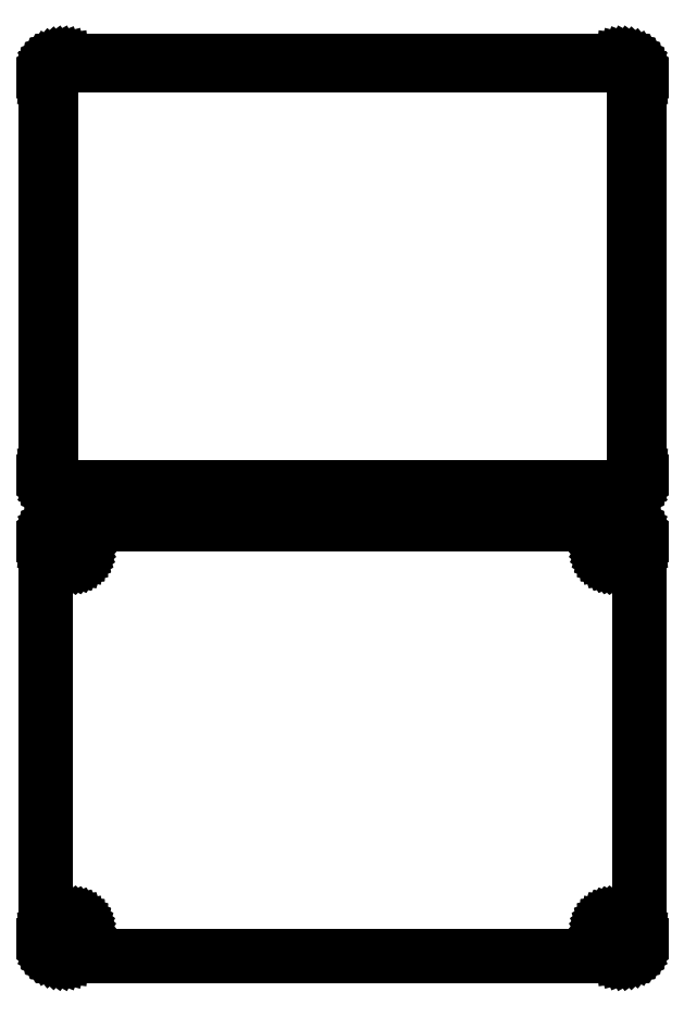
<metadata>
{"format":"dxf","ext":"dxf","renderer":"ezdxf+matplotlib","layout":"modelspace","background":"white","min_lineweight":24,"dpi":150}
</metadata>
<code>
0
SECTION
2
ENTITIES
0
LINE
8
0
10
78.44
20
198.1
11
79.05
21
198.2
0
LINE
8
0
10
79.05
20
198.2
11
79.63
21
198.5
0
LINE
8
0
10
79.63
20
198.5
11
80.18
21
198.8
0
LINE
8
0
10
80.18
20
198.8
11
80.69
21
199.1
0
LINE
8
0
10
80.69
20
199.1
11
81.14
21
199.6
0
LINE
8
0
10
81.14
20
199.6
11
81.55
21
200.1
0
LINE
8
0
10
81.55
20
200.1
11
81.88
21
200.6
0
LINE
8
0
10
81.88
20
200.6
11
82.15
21
201.2
0
LINE
8
0
10
82.15
20
201.2
11
82.34
21
201.8
0
LINE
8
0
10
82.34
20
201.8
11
82.46
21
202.4
0
LINE
8
0
10
82.46
20
202.4
11
82.5
21
203
0
LINE
8
0
10
82.5
20
203
11
82.5
21
313
0
LINE
8
0
10
82.5
20
313
11
82.46
21
313.6
0
LINE
8
0
10
82.46
20
313.6
11
82.34
21
314.2
0
LINE
8
0
10
82.34
20
314.2
11
82.15
21
314.8
0
LINE
8
0
10
82.15
20
314.8
11
81.88
21
315.4
0
LINE
8
0
10
81.88
20
315.4
11
81.55
21
315.9
0
LINE
8
0
10
81.55
20
315.9
11
81.14
21
316.4
0
LINE
8
0
10
81.14
20
316.4
11
80.69
21
316.9
0
LINE
8
0
10
80.69
20
316.9
11
80.18
21
317.2
0
LINE
8
0
10
80.18
20
317.2
11
79.63
21
317.5
0
LINE
8
0
10
79.63
20
317.5
11
79.05
21
317.8
0
LINE
8
0
10
79.05
20
317.8
11
78.44
21
317.9
0
LINE
8
0
10
78.44
20
317.9
11
77.81
21
318
0
LINE
8
0
10
77.81
20
318
11
-77.81
21
318
0
LINE
8
0
10
-77.81
20
318
11
-78.44
21
317.9
0
LINE
8
0
10
-78.44
20
317.9
11
-79.05
21
317.8
0
LINE
8
0
10
-79.05
20
317.8
11
-79.63
21
317.5
0
LINE
8
0
10
-79.63
20
317.5
11
-80.18
21
317.2
0
LINE
8
0
10
-80.18
20
317.2
11
-80.69
21
316.9
0
LINE
8
0
10
-80.69
20
316.9
11
-81.14
21
316.4
0
LINE
8
0
10
-81.14
20
316.4
11
-81.55
21
315.9
0
LINE
8
0
10
-81.55
20
315.9
11
-81.88
21
315.4
0
LINE
8
0
10
-81.88
20
315.4
11
-82.15
21
314.8
0
LINE
8
0
10
-82.15
20
314.8
11
-82.34
21
314.2
0
LINE
8
0
10
-82.34
20
314.2
11
-82.46
21
313.6
0
LINE
8
0
10
-82.46
20
313.6
11
-82.5
21
313
0
LINE
8
0
10
-82.5
20
313
11
-82.5
21
203
0
LINE
8
0
10
-82.5
20
203
11
-82.46
21
202.4
0
LINE
8
0
10
-82.46
20
202.4
11
-82.34
21
201.8
0
LINE
8
0
10
-82.34
20
201.8
11
-82.15
21
201.2
0
LINE
8
0
10
-82.15
20
201.2
11
-81.88
21
200.6
0
LINE
8
0
10
-81.88
20
200.6
11
-81.55
21
200.1
0
LINE
8
0
10
-81.55
20
200.1
11
-81.14
21
199.6
0
LINE
8
0
10
-81.14
20
199.6
11
-80.69
21
199.1
0
LINE
8
0
10
-80.69
20
199.1
11
-80.18
21
198.8
0
LINE
8
0
10
-80.18
20
198.8
11
-79.63
21
198.5
0
LINE
8
0
10
-79.63
20
198.5
11
-79.05
21
198.2
0
LINE
8
0
10
-79.05
20
198.2
11
-78.44
21
198.1
0
LINE
8
0
10
-78.44
20
198.1
11
-77.81
21
198
0
LINE
8
0
10
-77.81
20
198
11
77.81
21
198
0
LINE
8
0
10
77.81
20
198
11
78.44
21
198.1
0
LINE
8
0
10
-77.49
20
199.4
11
-77.98
21
199.4
0
LINE
8
0
10
-77.98
20
199.4
11
-78.45
21
199.6
0
LINE
8
0
10
-78.45
20
199.6
11
-78.9
21
199.7
0
LINE
8
0
10
-78.9
20
199.7
11
-79.32
21
200
0
LINE
8
0
10
-79.32
20
200
11
-79.72
21
200.3
0
LINE
8
0
10
-79.72
20
200.3
11
-80.07
21
200.6
0
LINE
8
0
10
-80.07
20
200.6
11
-80.38
21
201
0
LINE
8
0
10
-80.38
20
201
11
-80.64
21
201.4
0
LINE
8
0
10
-80.64
20
201.4
11
-80.85
21
201.8
0
LINE
8
0
10
-80.85
20
201.8
11
-81
21
202.3
0
LINE
8
0
10
-81
20
202.3
11
-81.09
21
202.8
0
LINE
8
0
10
-81.09
20
202.8
11
-81.12
21
203.2
0
LINE
8
0
10
-81.12
20
203.2
11
-81.12
21
312.8
0
LINE
8
0
10
-81.12
20
312.8
11
-81.09
21
313.2
0
LINE
8
0
10
-81.09
20
313.2
11
-81
21
313.7
0
LINE
8
0
10
-81
20
313.7
11
-80.85
21
314.2
0
LINE
8
0
10
-80.85
20
314.2
11
-80.64
21
314.6
0
LINE
8
0
10
-80.64
20
314.6
11
-80.38
21
315
0
LINE
8
0
10
-80.38
20
315
11
-80.07
21
315.4
0
LINE
8
0
10
-80.07
20
315.4
11
-79.72
21
315.7
0
LINE
8
0
10
-79.72
20
315.7
11
-79.32
21
316
0
LINE
8
0
10
-79.32
20
316
11
-78.9
21
316.3
0
LINE
8
0
10
-78.9
20
316.3
11
-78.45
21
316.4
0
LINE
8
0
10
-78.45
20
316.4
11
-77.98
21
316.6
0
LINE
8
0
10
-77.98
20
316.6
11
-77.49
21
316.6
0
LINE
8
0
10
-77.49
20
316.6
11
77.49
21
316.6
0
LINE
8
0
10
77.49
20
316.6
11
77.98
21
316.6
0
LINE
8
0
10
77.98
20
316.6
11
78.45
21
316.4
0
LINE
8
0
10
78.45
20
316.4
11
78.9
21
316.3
0
LINE
8
0
10
78.9
20
316.3
11
79.32
21
316
0
LINE
8
0
10
79.32
20
316
11
79.72
21
315.7
0
LINE
8
0
10
79.72
20
315.7
11
80.07
21
315.4
0
LINE
8
0
10
80.07
20
315.4
11
80.38
21
315
0
LINE
8
0
10
80.38
20
315
11
80.64
21
314.6
0
LINE
8
0
10
80.64
20
314.6
11
80.85
21
314.2
0
LINE
8
0
10
80.85
20
314.2
11
81
21
313.7
0
LINE
8
0
10
81
20
313.7
11
81.09
21
313.2
0
LINE
8
0
10
81.09
20
313.2
11
81.12
21
312.8
0
LINE
8
0
10
81.12
20
312.8
11
81.12
21
203.2
0
LINE
8
0
10
81.12
20
203.2
11
81.09
21
202.8
0
LINE
8
0
10
81.09
20
202.8
11
81
21
202.3
0
LINE
8
0
10
81
20
202.3
11
80.85
21
201.8
0
LINE
8
0
10
80.85
20
201.8
11
80.64
21
201.4
0
LINE
8
0
10
80.64
20
201.4
11
80.38
21
201
0
LINE
8
0
10
80.38
20
201
11
80.07
21
200.6
0
LINE
8
0
10
80.07
20
200.6
11
79.72
21
200.3
0
LINE
8
0
10
79.72
20
200.3
11
79.32
21
200
0
LINE
8
0
10
79.32
20
200
11
78.9
21
199.7
0
LINE
8
0
10
78.9
20
199.7
11
78.45
21
199.6
0
LINE
8
0
10
78.45
20
199.6
11
77.98
21
199.4
0
LINE
8
0
10
77.98
20
199.4
11
77.49
21
199.4
0
LINE
8
0
10
77.49
20
199.4
11
-77.49
21
199.4
0
LINE
8
0
10
78.44
20
69.09
11
79.05
21
69.24
0
LINE
8
0
10
79.05
20
69.24
11
79.63
21
69.48
0
LINE
8
0
10
79.63
20
69.48
11
80.18
21
69.78
0
LINE
8
0
10
80.18
20
69.78
11
80.69
21
70.15
0
LINE
8
0
10
80.69
20
70.15
11
81.14
21
70.58
0
LINE
8
0
10
81.14
20
70.58
11
81.55
21
71.06
0
LINE
8
0
10
81.55
20
71.06
11
81.88
21
71.59
0
LINE
8
0
10
81.88
20
71.59
11
82.15
21
72.16
0
LINE
8
0
10
82.15
20
72.16
11
82.34
21
72.76
0
LINE
8
0
10
82.34
20
72.76
11
82.46
21
73.37
0
LINE
8
0
10
82.46
20
73.37
11
82.5
21
74
0
LINE
8
0
10
82.5
20
74
11
82.5
21
184
0
LINE
8
0
10
82.5
20
184
11
82.46
21
184.6
0
LINE
8
0
10
82.46
20
184.6
11
82.34
21
185.2
0
LINE
8
0
10
82.34
20
185.2
11
82.15
21
185.8
0
LINE
8
0
10
82.15
20
185.8
11
81.88
21
186.4
0
LINE
8
0
10
81.88
20
186.4
11
81.55
21
186.9
0
LINE
8
0
10
81.55
20
186.9
11
81.14
21
187.4
0
LINE
8
0
10
81.14
20
187.4
11
80.69
21
187.9
0
LINE
8
0
10
80.69
20
187.9
11
80.18
21
188.2
0
LINE
8
0
10
80.18
20
188.2
11
79.63
21
188.5
0
LINE
8
0
10
79.63
20
188.5
11
79.05
21
188.8
0
LINE
8
0
10
79.05
20
188.8
11
78.44
21
188.9
0
LINE
8
0
10
78.44
20
188.9
11
77.81
21
189
0
LINE
8
0
10
77.81
20
189
11
-77.81
21
189
0
LINE
8
0
10
-77.81
20
189
11
-78.44
21
188.9
0
LINE
8
0
10
-78.44
20
188.9
11
-79.05
21
188.8
0
LINE
8
0
10
-79.05
20
188.8
11
-79.63
21
188.5
0
LINE
8
0
10
-79.63
20
188.5
11
-80.18
21
188.2
0
LINE
8
0
10
-80.18
20
188.2
11
-80.69
21
187.9
0
LINE
8
0
10
-80.69
20
187.9
11
-81.14
21
187.4
0
LINE
8
0
10
-81.14
20
187.4
11
-81.55
21
186.9
0
LINE
8
0
10
-81.55
20
186.9
11
-81.88
21
186.4
0
LINE
8
0
10
-81.88
20
186.4
11
-82.15
21
185.8
0
LINE
8
0
10
-82.15
20
185.8
11
-82.34
21
185.2
0
LINE
8
0
10
-82.34
20
185.2
11
-82.46
21
184.6
0
LINE
8
0
10
-82.46
20
184.6
11
-82.5
21
184
0
LINE
8
0
10
-82.5
20
184
11
-82.5
21
74
0
LINE
8
0
10
-82.5
20
74
11
-82.46
21
73.37
0
LINE
8
0
10
-82.46
20
73.37
11
-82.34
21
72.76
0
LINE
8
0
10
-82.34
20
72.76
11
-82.15
21
72.16
0
LINE
8
0
10
-82.15
20
72.16
11
-81.88
21
71.59
0
LINE
8
0
10
-81.88
20
71.59
11
-81.55
21
71.06
0
LINE
8
0
10
-81.55
20
71.06
11
-81.14
21
70.58
0
LINE
8
0
10
-81.14
20
70.58
11
-80.69
21
70.15
0
LINE
8
0
10
-80.69
20
70.15
11
-80.18
21
69.78
0
LINE
8
0
10
-80.18
20
69.78
11
-79.63
21
69.48
0
LINE
8
0
10
-79.63
20
69.48
11
-79.05
21
69.24
0
LINE
8
0
10
-79.05
20
69.24
11
-78.44
21
69.09
0
LINE
8
0
10
-78.44
20
69.09
11
-77.81
21
69.01
0
LINE
8
0
10
-77.81
20
69.01
11
77.81
21
69.01
0
LINE
8
0
10
77.81
20
69.01
11
78.44
21
69.09
0
LINE
8
0
10
74.89
20
179.7
11
74.66
21
179.7
0
LINE
8
0
10
74.66
20
179.7
11
74.44
21
179.8
0
LINE
8
0
10
74.44
20
179.8
11
74.23
21
179.9
0
LINE
8
0
10
74.23
20
179.9
11
74.04
21
180
0
LINE
8
0
10
74.04
20
180
11
73.85
21
180.1
0
LINE
8
0
10
73.85
20
180.1
11
73.69
21
180.3
0
LINE
8
0
10
73.69
20
180.3
11
73.54
21
180.4
0
LINE
8
0
10
73.54
20
180.4
11
73.42
21
180.6
0
LINE
8
0
10
73.42
20
180.6
11
73.33
21
180.8
0
LINE
8
0
10
73.33
20
180.8
11
73.26
21
181.1
0
LINE
8
0
10
73.26
20
181.1
11
73.21
21
181.3
0
LINE
8
0
10
73.21
20
181.3
11
73.2
21
181.5
0
LINE
8
0
10
73.2
20
181.5
11
73.21
21
181.7
0
LINE
8
0
10
73.21
20
181.7
11
73.26
21
181.9
0
LINE
8
0
10
73.26
20
181.9
11
73.33
21
182.2
0
LINE
8
0
10
73.33
20
182.2
11
73.42
21
182.4
0
LINE
8
0
10
73.42
20
182.4
11
73.54
21
182.6
0
LINE
8
0
10
73.54
20
182.6
11
73.69
21
182.7
0
LINE
8
0
10
73.69
20
182.7
11
73.85
21
182.9
0
LINE
8
0
10
73.85
20
182.9
11
74.04
21
183
0
LINE
8
0
10
74.04
20
183
11
74.23
21
183.1
0
LINE
8
0
10
74.23
20
183.1
11
74.44
21
183.2
0
LINE
8
0
10
74.44
20
183.2
11
74.66
21
183.3
0
LINE
8
0
10
74.66
20
183.3
11
74.89
21
183.3
0
LINE
8
0
10
74.89
20
183.3
11
75.11
21
183.3
0
LINE
8
0
10
75.11
20
183.3
11
75.34
21
183.3
0
LINE
8
0
10
75.34
20
183.3
11
75.56
21
183.2
0
LINE
8
0
10
75.56
20
183.2
11
75.77
21
183.1
0
LINE
8
0
10
75.77
20
183.1
11
75.96
21
183
0
LINE
8
0
10
75.96
20
183
11
76.15
21
182.9
0
LINE
8
0
10
76.15
20
182.9
11
76.31
21
182.7
0
LINE
8
0
10
76.31
20
182.7
11
76.46
21
182.6
0
LINE
8
0
10
76.46
20
182.6
11
76.58
21
182.4
0
LINE
8
0
10
76.58
20
182.4
11
76.67
21
182.2
0
LINE
8
0
10
76.67
20
182.2
11
76.74
21
181.9
0
LINE
8
0
10
76.74
20
181.9
11
76.79
21
181.7
0
LINE
8
0
10
76.79
20
181.7
11
76.8
21
181.5
0
LINE
8
0
10
76.8
20
181.5
11
76.79
21
181.3
0
LINE
8
0
10
76.79
20
181.3
11
76.74
21
181.1
0
LINE
8
0
10
76.74
20
181.1
11
76.67
21
180.8
0
LINE
8
0
10
76.67
20
180.8
11
76.58
21
180.6
0
LINE
8
0
10
76.58
20
180.6
11
76.46
21
180.4
0
LINE
8
0
10
76.46
20
180.4
11
76.31
21
180.3
0
LINE
8
0
10
76.31
20
180.3
11
76.15
21
180.1
0
LINE
8
0
10
76.15
20
180.1
11
75.96
21
180
0
LINE
8
0
10
75.96
20
180
11
75.77
21
179.9
0
LINE
8
0
10
75.77
20
179.9
11
75.56
21
179.8
0
LINE
8
0
10
75.56
20
179.8
11
75.34
21
179.7
0
LINE
8
0
10
75.34
20
179.7
11
75.11
21
179.7
0
LINE
8
0
10
75.11
20
179.7
11
74.89
21
179.7
0
LINE
8
0
10
-75.11
20
179.7
11
-75.34
21
179.7
0
LINE
8
0
10
-75.34
20
179.7
11
-75.56
21
179.8
0
LINE
8
0
10
-75.56
20
179.8
11
-75.77
21
179.9
0
LINE
8
0
10
-75.77
20
179.9
11
-75.96
21
180
0
LINE
8
0
10
-75.96
20
180
11
-76.15
21
180.1
0
LINE
8
0
10
-76.15
20
180.1
11
-76.31
21
180.3
0
LINE
8
0
10
-76.31
20
180.3
11
-76.46
21
180.4
0
LINE
8
0
10
-76.46
20
180.4
11
-76.58
21
180.6
0
LINE
8
0
10
-76.58
20
180.6
11
-76.67
21
180.8
0
LINE
8
0
10
-76.67
20
180.8
11
-76.74
21
181.1
0
LINE
8
0
10
-76.74
20
181.1
11
-76.79
21
181.3
0
LINE
8
0
10
-76.79
20
181.3
11
-76.8
21
181.5
0
LINE
8
0
10
-76.8
20
181.5
11
-76.79
21
181.7
0
LINE
8
0
10
-76.79
20
181.7
11
-76.74
21
181.9
0
LINE
8
0
10
-76.74
20
181.9
11
-76.67
21
182.2
0
LINE
8
0
10
-76.67
20
182.2
11
-76.58
21
182.4
0
LINE
8
0
10
-76.58
20
182.4
11
-76.46
21
182.6
0
LINE
8
0
10
-76.46
20
182.6
11
-76.31
21
182.7
0
LINE
8
0
10
-76.31
20
182.7
11
-76.15
21
182.9
0
LINE
8
0
10
-76.15
20
182.9
11
-75.96
21
183
0
LINE
8
0
10
-75.96
20
183
11
-75.77
21
183.1
0
LINE
8
0
10
-75.77
20
183.1
11
-75.56
21
183.2
0
LINE
8
0
10
-75.56
20
183.2
11
-75.34
21
183.3
0
LINE
8
0
10
-75.34
20
183.3
11
-75.11
21
183.3
0
LINE
8
0
10
-75.11
20
183.3
11
-74.89
21
183.3
0
LINE
8
0
10
-74.89
20
183.3
11
-74.66
21
183.3
0
LINE
8
0
10
-74.66
20
183.3
11
-74.44
21
183.2
0
LINE
8
0
10
-74.44
20
183.2
11
-74.23
21
183.1
0
LINE
8
0
10
-74.23
20
183.1
11
-74.04
21
183
0
LINE
8
0
10
-74.04
20
183
11
-73.85
21
182.9
0
LINE
8
0
10
-73.85
20
182.9
11
-73.69
21
182.7
0
LINE
8
0
10
-73.69
20
182.7
11
-73.54
21
182.6
0
LINE
8
0
10
-73.54
20
182.6
11
-73.42
21
182.4
0
LINE
8
0
10
-73.42
20
182.4
11
-73.33
21
182.2
0
LINE
8
0
10
-73.33
20
182.2
11
-73.26
21
181.9
0
LINE
8
0
10
-73.26
20
181.9
11
-73.21
21
181.7
0
LINE
8
0
10
-73.21
20
181.7
11
-73.2
21
181.5
0
LINE
8
0
10
-73.2
20
181.5
11
-73.21
21
181.3
0
LINE
8
0
10
-73.21
20
181.3
11
-73.26
21
181.1
0
LINE
8
0
10
-73.26
20
181.1
11
-73.33
21
180.8
0
LINE
8
0
10
-73.33
20
180.8
11
-73.42
21
180.6
0
LINE
8
0
10
-73.42
20
180.6
11
-73.54
21
180.4
0
LINE
8
0
10
-73.54
20
180.4
11
-73.69
21
180.3
0
LINE
8
0
10
-73.69
20
180.3
11
-73.85
21
180.1
0
LINE
8
0
10
-73.85
20
180.1
11
-74.04
21
180
0
LINE
8
0
10
-74.04
20
180
11
-74.23
21
179.9
0
LINE
8
0
10
-74.23
20
179.9
11
-74.44
21
179.8
0
LINE
8
0
10
-74.44
20
179.8
11
-74.66
21
179.7
0
LINE
8
0
10
-74.66
20
179.7
11
-74.89
21
179.7
0
LINE
8
0
10
-74.89
20
179.7
11
-75.11
21
179.7
0
LINE
8
0
10
-75.11
20
74.7
11
-75.34
21
74.73
0
LINE
8
0
10
-75.34
20
74.73
11
-75.56
21
74.79
0
LINE
8
0
10
-75.56
20
74.79
11
-75.77
21
74.87
0
LINE
8
0
10
-75.77
20
74.87
11
-75.96
21
74.98
0
LINE
8
0
10
-75.96
20
74.98
11
-76.15
21
75.11
0
LINE
8
0
10
-76.15
20
75.11
11
-76.31
21
75.27
0
LINE
8
0
10
-76.31
20
75.27
11
-76.46
21
75.44
0
LINE
8
0
10
-76.46
20
75.44
11
-76.58
21
75.63
0
LINE
8
0
10
-76.58
20
75.63
11
-76.67
21
75.84
0
LINE
8
0
10
-76.67
20
75.84
11
-76.74
21
76.05
0
LINE
8
0
10
-76.74
20
76.05
11
-76.79
21
76.27
0
LINE
8
0
10
-76.79
20
76.27
11
-76.8
21
76.5
0
LINE
8
0
10
-76.8
20
76.5
11
-76.79
21
76.73
0
LINE
8
0
10
-76.79
20
76.73
11
-76.74
21
76.95
0
LINE
8
0
10
-76.74
20
76.95
11
-76.67
21
77.16
0
LINE
8
0
10
-76.67
20
77.16
11
-76.58
21
77.37
0
LINE
8
0
10
-76.58
20
77.37
11
-76.46
21
77.56
0
LINE
8
0
10
-76.46
20
77.56
11
-76.31
21
77.73
0
LINE
8
0
10
-76.31
20
77.73
11
-76.15
21
77.89
0
LINE
8
0
10
-76.15
20
77.89
11
-75.96
21
78.02
0
LINE
8
0
10
-75.96
20
78.02
11
-75.77
21
78.13
0
LINE
8
0
10
-75.77
20
78.13
11
-75.56
21
78.21
0
LINE
8
0
10
-75.56
20
78.21
11
-75.34
21
78.27
0
LINE
8
0
10
-75.34
20
78.27
11
-75.11
21
78.3
0
LINE
8
0
10
-75.11
20
78.3
11
-74.89
21
78.3
0
LINE
8
0
10
-74.89
20
78.3
11
-74.66
21
78.27
0
LINE
8
0
10
-74.66
20
78.27
11
-74.44
21
78.21
0
LINE
8
0
10
-74.44
20
78.21
11
-74.23
21
78.13
0
LINE
8
0
10
-74.23
20
78.13
11
-74.04
21
78.02
0
LINE
8
0
10
-74.04
20
78.02
11
-73.85
21
77.89
0
LINE
8
0
10
-73.85
20
77.89
11
-73.69
21
77.73
0
LINE
8
0
10
-73.69
20
77.73
11
-73.54
21
77.56
0
LINE
8
0
10
-73.54
20
77.56
11
-73.42
21
77.37
0
LINE
8
0
10
-73.42
20
77.37
11
-73.33
21
77.16
0
LINE
8
0
10
-73.33
20
77.16
11
-73.26
21
76.95
0
LINE
8
0
10
-73.26
20
76.95
11
-73.21
21
76.73
0
LINE
8
0
10
-73.21
20
76.73
11
-73.2
21
76.5
0
LINE
8
0
10
-73.2
20
76.5
11
-73.21
21
76.27
0
LINE
8
0
10
-73.21
20
76.27
11
-73.26
21
76.05
0
LINE
8
0
10
-73.26
20
76.05
11
-73.33
21
75.84
0
LINE
8
0
10
-73.33
20
75.84
11
-73.42
21
75.63
0
LINE
8
0
10
-73.42
20
75.63
11
-73.54
21
75.44
0
LINE
8
0
10
-73.54
20
75.44
11
-73.69
21
75.27
0
LINE
8
0
10
-73.69
20
75.27
11
-73.85
21
75.11
0
LINE
8
0
10
-73.85
20
75.11
11
-74.04
21
74.98
0
LINE
8
0
10
-74.04
20
74.98
11
-74.23
21
74.87
0
LINE
8
0
10
-74.23
20
74.87
11
-74.44
21
74.79
0
LINE
8
0
10
-74.44
20
74.79
11
-74.66
21
74.73
0
LINE
8
0
10
-74.66
20
74.73
11
-74.89
21
74.7
0
LINE
8
0
10
-74.89
20
74.7
11
-75.11
21
74.7
0
LINE
8
0
10
74.89
20
74.7
11
74.66
21
74.73
0
LINE
8
0
10
74.66
20
74.73
11
74.44
21
74.79
0
LINE
8
0
10
74.44
20
74.79
11
74.23
21
74.87
0
LINE
8
0
10
74.23
20
74.87
11
74.04
21
74.98
0
LINE
8
0
10
74.04
20
74.98
11
73.85
21
75.11
0
LINE
8
0
10
73.85
20
75.11
11
73.69
21
75.27
0
LINE
8
0
10
73.69
20
75.27
11
73.54
21
75.44
0
LINE
8
0
10
73.54
20
75.44
11
73.42
21
75.63
0
LINE
8
0
10
73.42
20
75.63
11
73.33
21
75.84
0
LINE
8
0
10
73.33
20
75.84
11
73.26
21
76.05
0
LINE
8
0
10
73.26
20
76.05
11
73.21
21
76.27
0
LINE
8
0
10
73.21
20
76.27
11
73.2
21
76.5
0
LINE
8
0
10
73.2
20
76.5
11
73.21
21
76.73
0
LINE
8
0
10
73.21
20
76.73
11
73.26
21
76.95
0
LINE
8
0
10
73.26
20
76.95
11
73.33
21
77.16
0
LINE
8
0
10
73.33
20
77.16
11
73.42
21
77.37
0
LINE
8
0
10
73.42
20
77.37
11
73.54
21
77.56
0
LINE
8
0
10
73.54
20
77.56
11
73.69
21
77.73
0
LINE
8
0
10
73.69
20
77.73
11
73.85
21
77.89
0
LINE
8
0
10
73.85
20
77.89
11
74.04
21
78.02
0
LINE
8
0
10
74.04
20
78.02
11
74.23
21
78.13
0
LINE
8
0
10
74.23
20
78.13
11
74.44
21
78.21
0
LINE
8
0
10
74.44
20
78.21
11
74.66
21
78.27
0
LINE
8
0
10
74.66
20
78.27
11
74.89
21
78.3
0
LINE
8
0
10
74.89
20
78.3
11
75.11
21
78.3
0
LINE
8
0
10
75.11
20
78.3
11
75.34
21
78.27
0
LINE
8
0
10
75.34
20
78.27
11
75.56
21
78.21
0
LINE
8
0
10
75.56
20
78.21
11
75.77
21
78.13
0
LINE
8
0
10
75.77
20
78.13
11
75.96
21
78.02
0
LINE
8
0
10
75.96
20
78.02
11
76.15
21
77.89
0
LINE
8
0
10
76.15
20
77.89
11
76.31
21
77.73
0
LINE
8
0
10
76.31
20
77.73
11
76.46
21
77.56
0
LINE
8
0
10
76.46
20
77.56
11
76.58
21
77.37
0
LINE
8
0
10
76.58
20
77.37
11
76.67
21
77.16
0
LINE
8
0
10
76.67
20
77.16
11
76.74
21
76.95
0
LINE
8
0
10
76.74
20
76.95
11
76.79
21
76.73
0
LINE
8
0
10
76.79
20
76.73
11
76.8
21
76.5
0
LINE
8
0
10
76.8
20
76.5
11
76.79
21
76.27
0
LINE
8
0
10
76.79
20
76.27
11
76.74
21
76.05
0
LINE
8
0
10
76.74
20
76.05
11
76.67
21
75.84
0
LINE
8
0
10
76.67
20
75.84
11
76.58
21
75.63
0
LINE
8
0
10
76.58
20
75.63
11
76.46
21
75.44
0
LINE
8
0
10
76.46
20
75.44
11
76.31
21
75.27
0
LINE
8
0
10
76.31
20
75.27
11
76.15
21
75.11
0
LINE
8
0
10
76.15
20
75.11
11
75.96
21
74.98
0
LINE
8
0
10
75.96
20
74.98
11
75.77
21
74.87
0
LINE
8
0
10
75.77
20
74.87
11
75.56
21
74.79
0
LINE
8
0
10
75.56
20
74.79
11
75.34
21
74.73
0
LINE
8
0
10
75.34
20
74.73
11
75.11
21
74.7
0
LINE
8
0
10
75.11
20
74.7
11
74.89
21
74.7
0
ENDSEC
0
EOF

</code>
